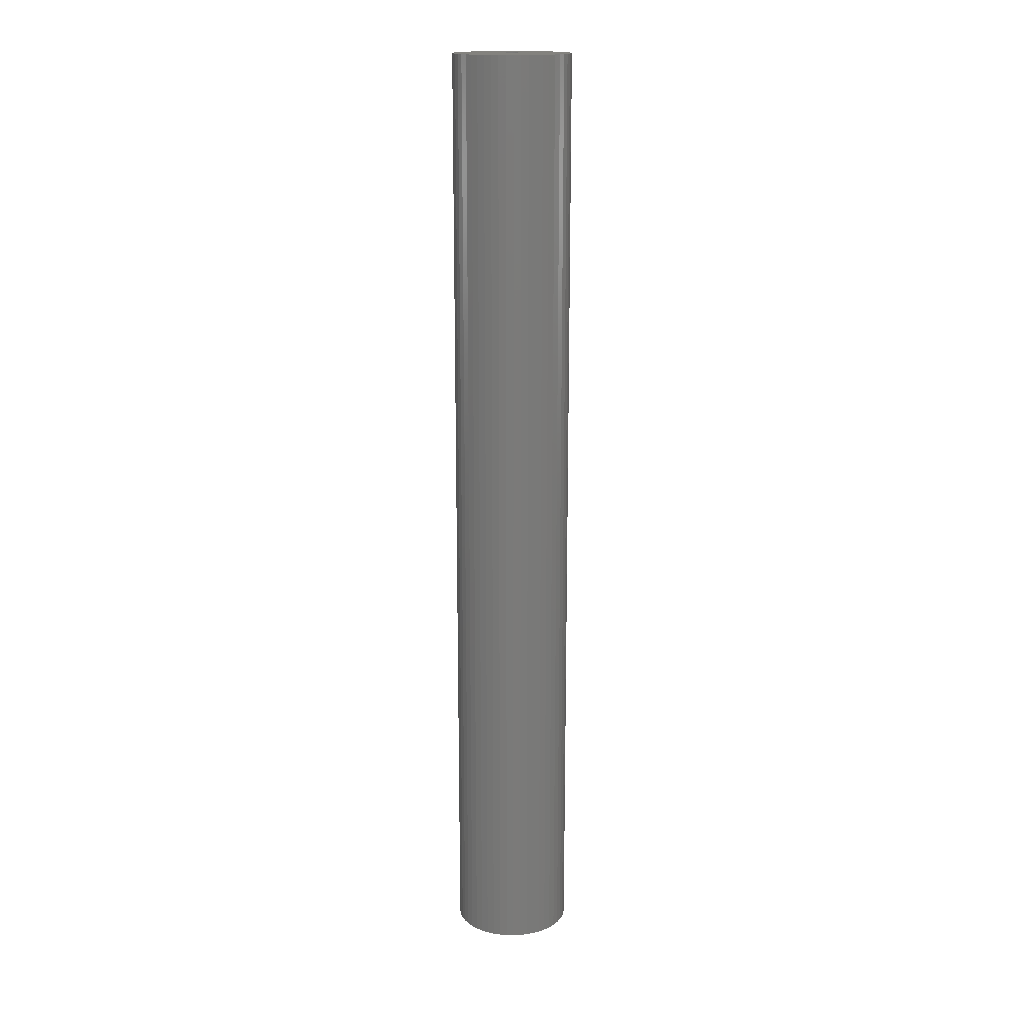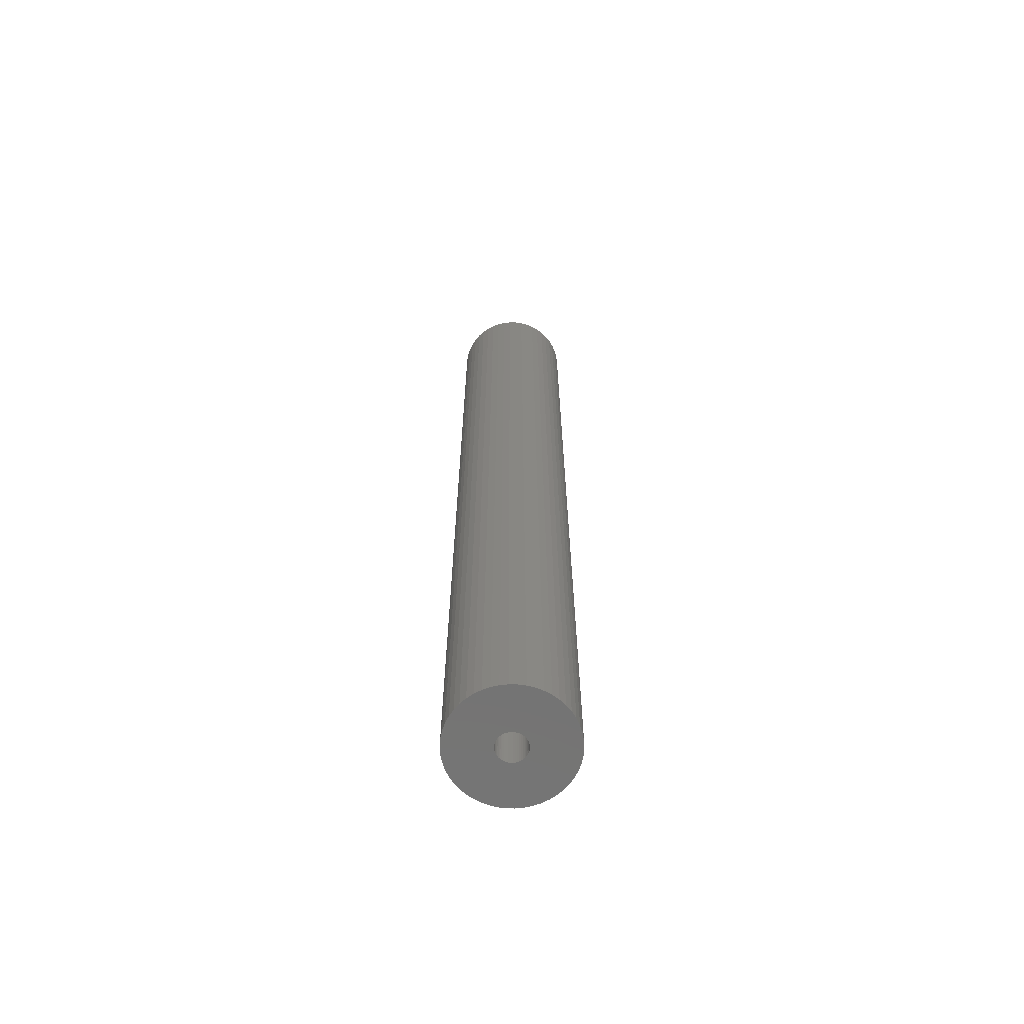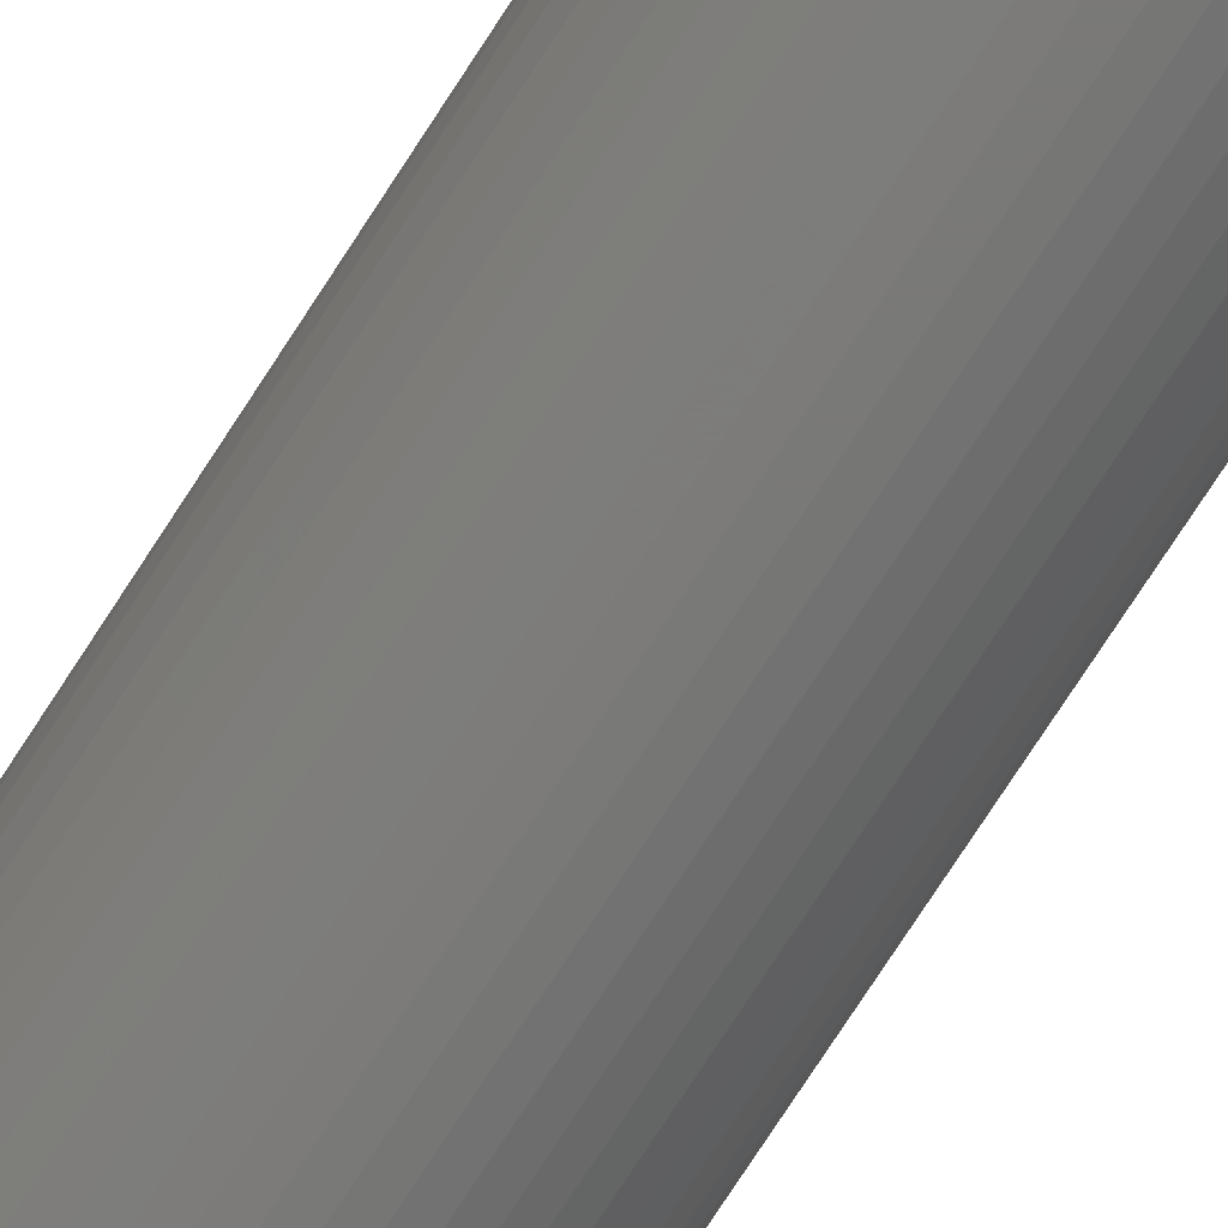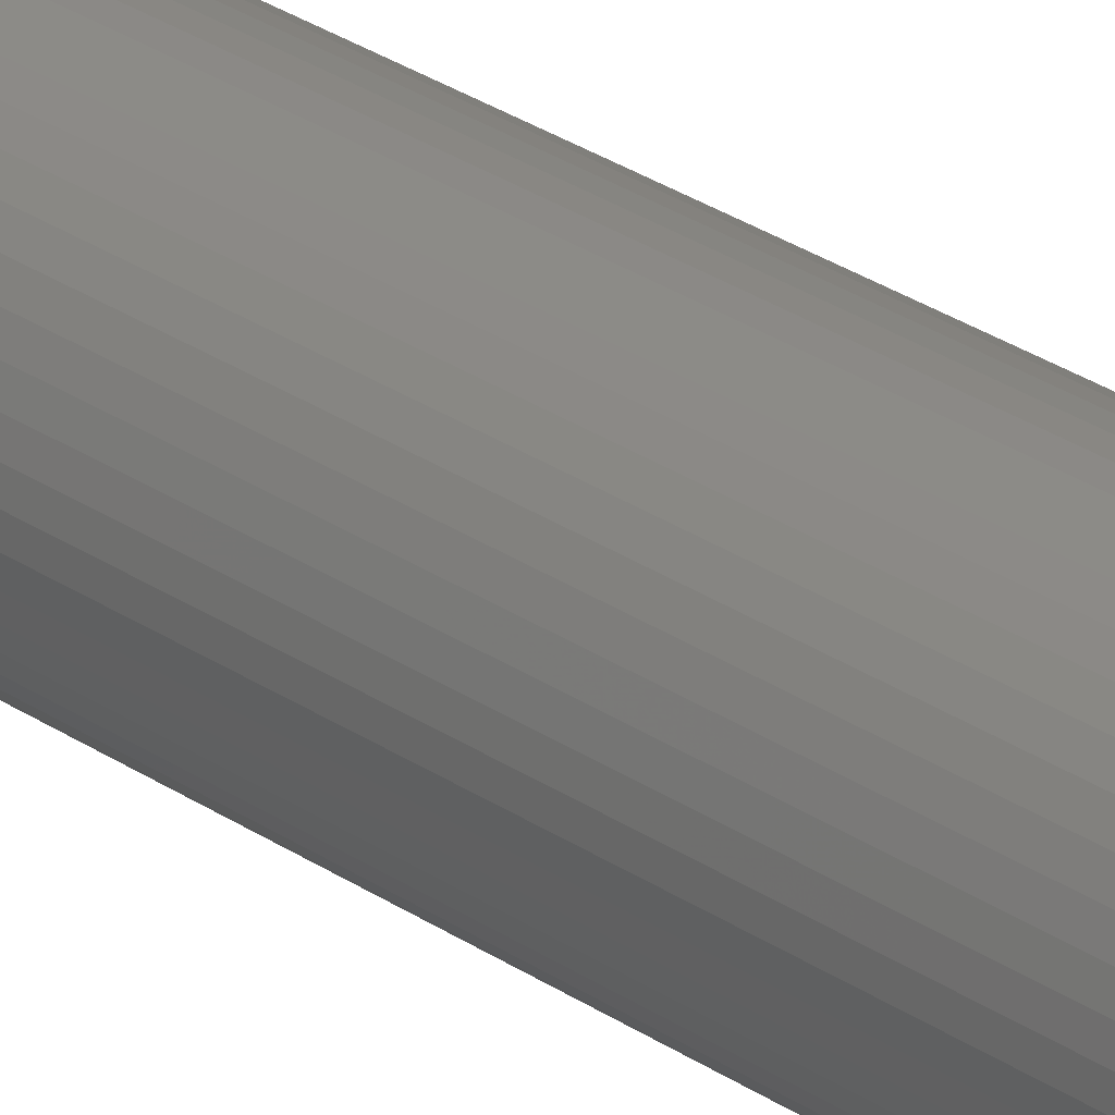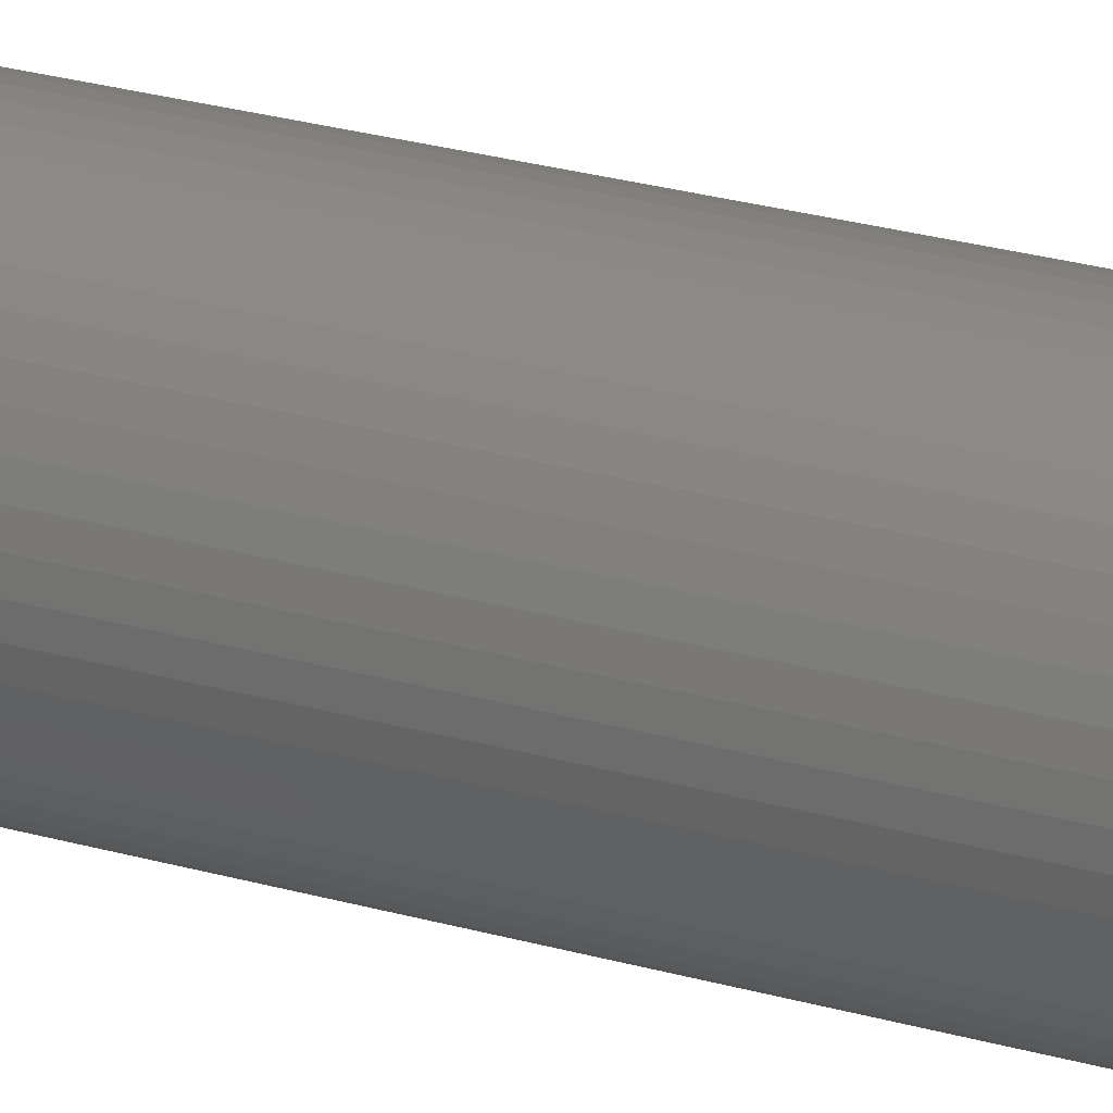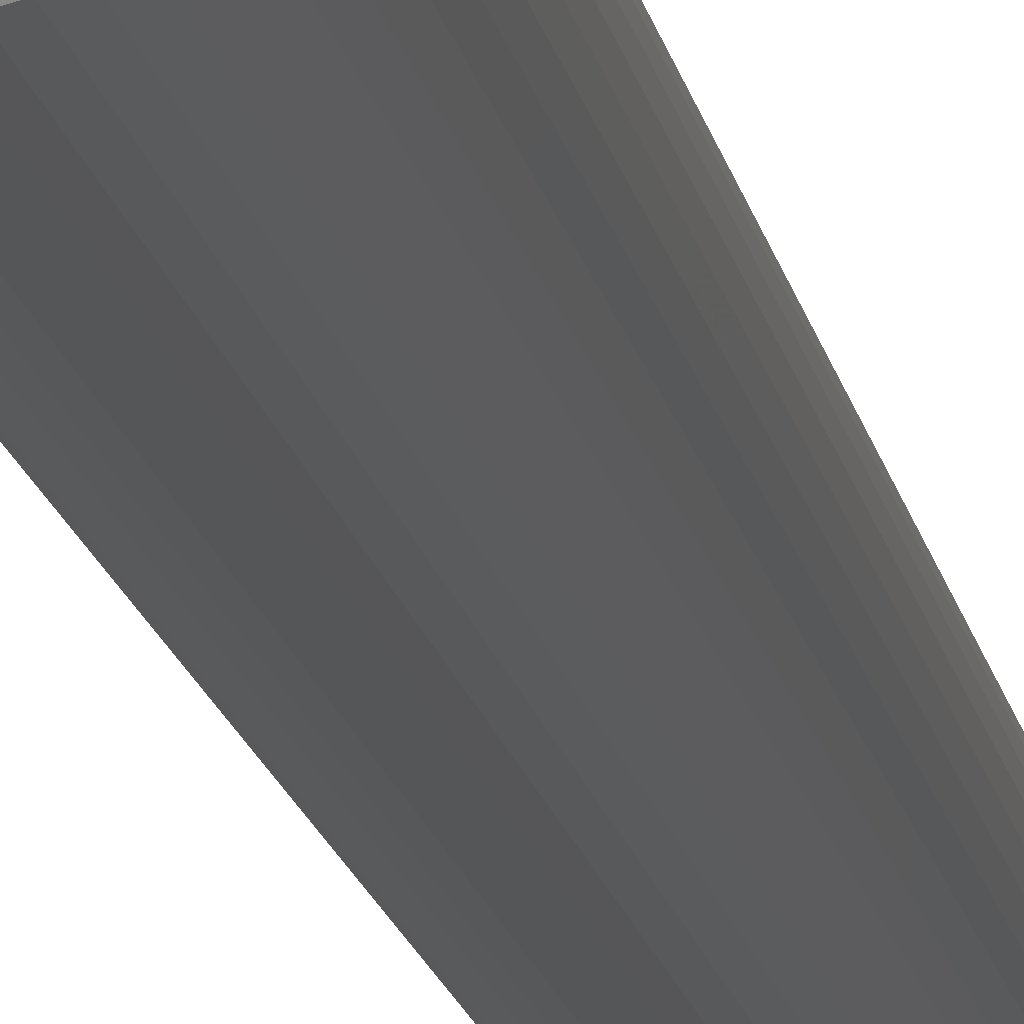
<metadata>
{"format":"stl","ext":"stl","renderer":"f3d","projection":"perspective","resolution":1024,"background":"white","views":[{"elev":16.7,"azim":-91.5,"up":"+Z"},{"elev":-66.0,"azim":157.5,"up":"+Z"},{"elev":-72.2,"azim":-32.5,"up":"+Y"},{"elev":29.9,"azim":-45.6,"up":"+Y"},{"elev":20.1,"azim":-59.8,"up":"+Y"},{"elev":-14.7,"azim":-170.5,"up":"+Y"}]}
</metadata>
<code>
# stl→obj: 200 verts, 400 faces
v 6.25 0 50
v 6.201 0.7833 -50
v 6.201 0.7833 50
v 6.25 0 -50
v -6.25 0 -50
v -6.201 0.7833 50
v -6.201 0.7833 -50
v -6.25 0 50
v 0.3924 6.238 -50
v -0.3924 6.238 50
v 0.3924 6.238 50
v -0.3924 6.238 -50
v -0.3924 -6.238 -50
v 0.3924 -6.238 50
v -0.3924 -6.238 50
v 0.3924 -6.238 -50
v 4.556 4.278 -50
v 3.984 4.816 50
v 4.556 4.278 50
v 3.984 4.816 -50
v -3.984 4.816 -50
v -4.556 4.278 50
v -3.984 4.816 50
v -4.556 4.278 -50
v -1.931 5.944 -50
v -2.661 5.655 50
v -1.931 5.944 50
v -2.661 5.655 -50
v 5.811 2.301 50
v 5.477 3.011 -50
v 5.477 3.011 50
v 5.811 2.301 -50
v 5.056 3.674 -50
v 5.056 3.674 50
v 2.661 5.655 -50
v 1.931 5.944 50
v 2.661 5.655 50
v 1.931 5.944 -50
v 1.171 6.139 50
v 1.171 6.139 -50
v 3.349 5.277 -50
v 3.349 5.277 50
v -5.811 2.301 -50
v -5.477 3.011 50
v -5.477 3.011 -50
v -5.811 2.301 50
v -5.056 3.674 -50
v -5.056 3.674 50
v -6.054 1.554 -50
v -6.054 1.554 50
v -3.349 5.277 50
v -3.349 5.277 -50
v -1.171 6.139 50
v -1.171 6.139 -50
v 1.171 -6.139 50
v 1.171 -6.139 -50
v 1.931 -5.944 -50
v 2.661 -5.655 50
v 1.931 -5.944 50
v 2.661 -5.655 -50
v 6.054 1.554 50
v 6.054 1.554 -50
v 1.55 0 50
v 1.538 0.1943 50
v 6.201 -0.7833 50
v 1.501 0.3855 50
v 1.538 -0.1943 50
v 1.441 0.5706 50
v 6.054 -1.554 50
v 1.358 0.7467 50
v 1.501 -0.3855 50
v 1.254 0.9111 50
v 5.811 -2.301 50
v 1.13 1.061 50
v 1.441 -0.5706 50
v 0.988 1.194 50
v 5.477 -3.011 50
v 0.8305 1.309 50
v 1.358 -0.7467 50
v 0.66 1.402 50
v 5.056 -3.674 50
v 1.254 -0.9111 50
v 0.479 1.474 50
v 0.2904 1.523 50
v 0.09732 1.547 50
v -0.09732 1.547 50
v -0.2904 1.523 50
v -0.479 1.474 50
v -0.66 1.402 50
v -0.8305 1.309 50
v -0.988 1.194 50
v -1.13 1.061 50
v -1.254 0.9111 50
v 4.556 -4.278 50
v 1.13 -1.061 50
v 3.984 -4.816 50
v 0.988 -1.194 50
v 3.349 -5.277 50
v 0.8305 -1.309 50
v 0.66 -1.402 50
v 0.479 -1.474 50
v 0.2904 -1.523 50
v 0.09732 -1.547 50
v -0.09732 -1.547 50
v -0.2904 -1.523 50
v -1.171 -6.139 50
v -0.479 -1.474 50
v -1.931 -5.944 50
v -0.66 -1.402 50
v -2.661 -5.655 50
v -0.8305 -1.309 50
v -3.349 -5.277 50
v -0.988 -1.194 50
v -3.984 -4.816 50
v -1.13 -1.061 50
v -4.556 -4.278 50
v -1.254 -0.9111 50
v -5.056 -3.674 50
v -1.358 -0.7467 50
v -5.477 -3.011 50
v -1.441 -0.5706 50
v -5.811 -2.301 50
v -1.501 -0.3855 50
v -6.054 -1.554 50
v -1.538 -0.1943 50
v -6.201 -0.7833 50
v -1.55 0 50
v -1.358 0.7467 50
v -1.441 0.5706 50
v -1.501 0.3855 50
v -1.538 0.1943 50
v 6.201 -0.7833 -50
v 5.056 -3.674 -50
v 4.556 -4.278 -50
v 6.054 -1.554 -50
v 5.811 -2.301 -50
v -5.477 -3.011 -50
v -5.811 -2.301 -50
v 1.55 0 -50
v 1.538 -0.1943 -50
v 1.501 -0.3855 -50
v 1.538 0.1943 -50
v 1.441 -0.5706 -50
v 5.477 -3.011 -50
v 1.358 -0.7467 -50
v 1.501 0.3855 -50
v 1.254 -0.9111 -50
v 1.13 -1.061 -50
v 3.984 -4.816 -50
v 1.441 0.5706 -50
v 0.988 -1.194 -50
v 3.349 -5.277 -50
v 0.8305 -1.309 -50
v 1.358 0.7467 -50
v 0.66 -1.402 -50
v 1.254 0.9111 -50
v 0.479 -1.474 -50
v 0.2904 -1.523 -50
v 0.09732 -1.547 -50
v -0.09732 -1.547 -50
v -0.2904 -1.523 -50
v -1.171 -6.139 -50
v -0.479 -1.474 -50
v -1.931 -5.944 -50
v -0.66 -1.402 -50
v -2.661 -5.655 -50
v -0.8305 -1.309 -50
v -3.349 -5.277 -50
v -0.988 -1.194 -50
v -3.984 -4.816 -50
v -1.13 -1.061 -50
v -4.556 -4.278 -50
v -1.254 -0.9111 -50
v -5.056 -3.674 -50
v 1.13 1.061 -50
v 0.988 1.194 -50
v 0.8305 1.309 -50
v 0.66 1.402 -50
v 0.479 1.474 -50
v 0.2904 1.523 -50
v 0.09732 1.547 -50
v -0.09732 1.547 -50
v -0.2904 1.523 -50
v -0.479 1.474 -50
v -0.66 1.402 -50
v -0.8305 1.309 -50
v -0.988 1.194 -50
v -1.13 1.061 -50
v -1.254 0.9111 -50
v -1.358 0.7467 -50
v -1.441 0.5706 -50
v -1.501 0.3855 -50
v -1.538 0.1943 -50
v -1.55 0 -50
v -1.358 -0.7467 -50
v -1.441 -0.5706 -50
v -1.501 -0.3855 -50
v -6.054 -1.554 -50
v -1.538 -0.1943 -50
v -6.201 -0.7833 -50
f 1 2 3
f 2 1 4
f 5 6 7
f 6 5 8
f 9 10 11
f 10 9 12
f 13 14 15
f 14 13 16
f 17 18 19
f 18 17 20
f 21 22 23
f 22 21 24
f 25 26 27
f 26 25 28
f 29 30 31
f 30 29 32
f 31 33 34
f 33 31 30
f 35 36 37
f 36 35 38
f 38 39 36
f 39 38 40
f 41 37 42
f 37 41 35
f 43 44 45
f 44 43 46
f 47 22 24
f 22 47 48
f 49 46 43
f 46 49 50
f 28 51 26
f 51 28 52
f 12 53 10
f 53 12 54
f 16 55 14
f 55 16 56
f 57 58 59
f 58 57 60
f 61 32 29
f 32 61 62
f 3 62 61
f 62 3 2
f 34 17 19
f 17 34 33
f 40 11 39
f 11 40 9
f 20 42 18
f 42 20 41
f 45 48 47
f 48 45 44
f 7 50 49
f 50 7 6
f 63 1 3
f 64 3 61
f 1 63 65
f 66 61 29
f 67 65 63
f 68 29 31
f 65 67 69
f 70 31 34
f 71 69 67
f 72 34 19
f 69 71 73
f 74 19 18
f 75 73 71
f 76 18 42
f 73 75 77
f 78 42 37
f 79 77 75
f 80 37 36
f 77 79 81
f 82 81 79
f 3 64 63
f 61 66 64
f 29 68 66
f 31 70 68
f 34 72 70
f 83 36 39
f 19 74 72
f 18 76 74
f 42 78 76
f 37 80 78
f 36 83 80
f 84 39 11
f 39 84 83
f 11 85 84
f 11 86 85
f 10 86 11
f 86 10 87
f 53 87 10
f 87 53 88
f 27 88 53
f 88 27 89
f 26 89 27
f 89 26 90
f 51 90 26
f 90 51 91
f 23 91 51
f 91 23 92
f 22 92 23
f 92 22 93
f 48 93 22
f 81 82 94
f 95 94 82
f 94 95 96
f 97 96 95
f 96 97 98
f 99 98 97
f 98 99 58
f 100 58 99
f 58 100 59
f 101 59 100
f 59 101 55
f 102 55 101
f 55 102 14
f 103 14 102
f 104 14 103
f 15 104 105
f 104 15 14
f 106 105 107
f 108 107 109
f 110 109 111
f 112 111 113
f 114 113 115
f 105 106 15
f 116 115 117
f 118 117 119
f 120 119 121
f 122 121 123
f 124 123 125
f 126 125 127
f 93 48 128
f 107 108 106
f 44 128 48
f 109 110 108
f 128 44 129
f 111 112 110
f 46 129 44
f 113 114 112
f 129 46 130
f 115 116 114
f 50 130 46
f 117 118 116
f 130 50 131
f 119 120 118
f 6 131 50
f 121 122 120
f 131 6 127
f 123 124 122
f 8 127 6
f 125 126 124
f 127 8 126
f 52 23 51
f 23 52 21
f 54 27 53
f 27 54 25
f 65 4 1
f 4 65 132
f 94 133 81
f 133 94 134
f 73 135 69
f 135 73 136
f 69 132 65
f 132 69 135
f 137 122 138
f 122 137 120
f 139 4 132
f 140 132 135
f 4 139 2
f 141 135 136
f 142 2 139
f 143 136 144
f 2 142 62
f 145 144 133
f 146 62 142
f 147 133 134
f 62 146 32
f 148 134 149
f 150 32 146
f 151 149 152
f 32 150 30
f 153 152 60
f 154 30 150
f 155 60 57
f 30 154 33
f 156 33 154
f 132 140 139
f 135 141 140
f 136 143 141
f 144 145 143
f 133 147 145
f 157 57 56
f 134 148 147
f 149 151 148
f 152 153 151
f 60 155 153
f 57 157 155
f 158 56 16
f 56 158 157
f 16 159 158
f 16 160 159
f 13 160 16
f 160 13 161
f 162 161 13
f 161 162 163
f 164 163 162
f 163 164 165
f 166 165 164
f 165 166 167
f 168 167 166
f 167 168 169
f 170 169 168
f 169 170 171
f 172 171 170
f 171 172 173
f 174 173 172
f 33 156 17
f 175 17 156
f 17 175 20
f 176 20 175
f 20 176 41
f 177 41 176
f 41 177 35
f 178 35 177
f 35 178 38
f 179 38 178
f 38 179 40
f 180 40 179
f 40 180 9
f 181 9 180
f 182 9 181
f 12 182 183
f 182 12 9
f 54 183 184
f 25 184 185
f 28 185 186
f 52 186 187
f 21 187 188
f 183 54 12
f 24 188 189
f 47 189 190
f 45 190 191
f 43 191 192
f 49 192 193
f 7 193 194
f 173 174 195
f 184 25 54
f 137 195 174
f 185 28 25
f 195 137 196
f 186 52 28
f 138 196 137
f 187 21 52
f 196 138 197
f 188 24 21
f 198 197 138
f 189 47 24
f 197 198 199
f 190 45 47
f 200 199 198
f 191 43 45
f 199 200 194
f 192 49 43
f 5 194 200
f 193 7 49
f 194 5 7
f 60 98 58
f 98 60 152
f 81 144 77
f 144 81 133
f 138 124 198
f 124 138 122
f 56 59 55
f 59 56 57
f 77 136 73
f 136 77 144
f 162 15 106
f 15 162 13
f 166 108 110
f 108 166 164
f 164 106 108
f 106 164 162
f 172 118 174
f 118 172 116
f 172 114 116
f 114 172 170
f 198 126 200
f 126 198 124
f 200 8 5
f 8 200 126
f 149 94 96
f 94 149 134
f 152 96 98
f 96 152 149
f 168 110 112
f 110 168 166
f 170 112 114
f 112 170 168
f 174 120 137
f 120 174 118
f 139 64 142
f 64 139 63
f 127 193 131
f 193 127 194
f 182 85 86
f 85 182 181
f 176 74 76
f 74 176 175
f 188 91 92
f 91 188 187
f 185 88 89
f 88 185 184
f 147 79 145
f 79 147 82
f 150 70 154
f 70 150 68
f 154 72 156
f 72 154 70
f 179 80 83
f 80 179 178
f 180 83 84
f 83 180 179
f 177 76 78
f 76 177 176
f 128 189 93
f 189 128 190
f 93 188 92
f 188 93 189
f 130 191 129
f 191 130 192
f 186 89 90
f 89 186 185
f 183 86 87
f 86 183 182
f 140 63 139
f 63 140 67
f 160 105 104
f 105 160 161
f 146 68 150
f 68 146 66
f 142 66 146
f 66 142 64
f 156 74 175
f 74 156 72
f 181 84 85
f 84 181 180
f 178 78 80
f 78 178 177
f 129 190 128
f 190 129 191
f 131 192 130
f 192 131 193
f 187 90 91
f 90 187 186
f 184 87 88
f 87 184 183
f 143 71 141
f 71 143 75
f 145 75 143
f 75 145 79
f 141 67 140
f 67 141 71
f 121 197 123
f 197 121 196
f 148 82 147
f 82 148 95
f 153 100 99
f 100 153 155
f 163 109 107
f 109 163 165
f 115 173 117
f 173 115 171
f 119 196 121
f 196 119 195
f 125 194 127
f 194 125 199
f 158 103 102
f 103 158 159
f 151 99 97
f 99 151 153
f 155 101 100
f 101 155 157
f 159 104 103
f 104 159 160
f 161 107 105
f 107 161 163
f 169 115 113
f 115 169 171
f 165 111 109
f 111 165 167
f 117 195 119
f 195 117 173
f 123 199 125
f 199 123 197
f 148 97 95
f 97 148 151
f 157 102 101
f 102 157 158
f 167 113 111
f 113 167 169

</code>
